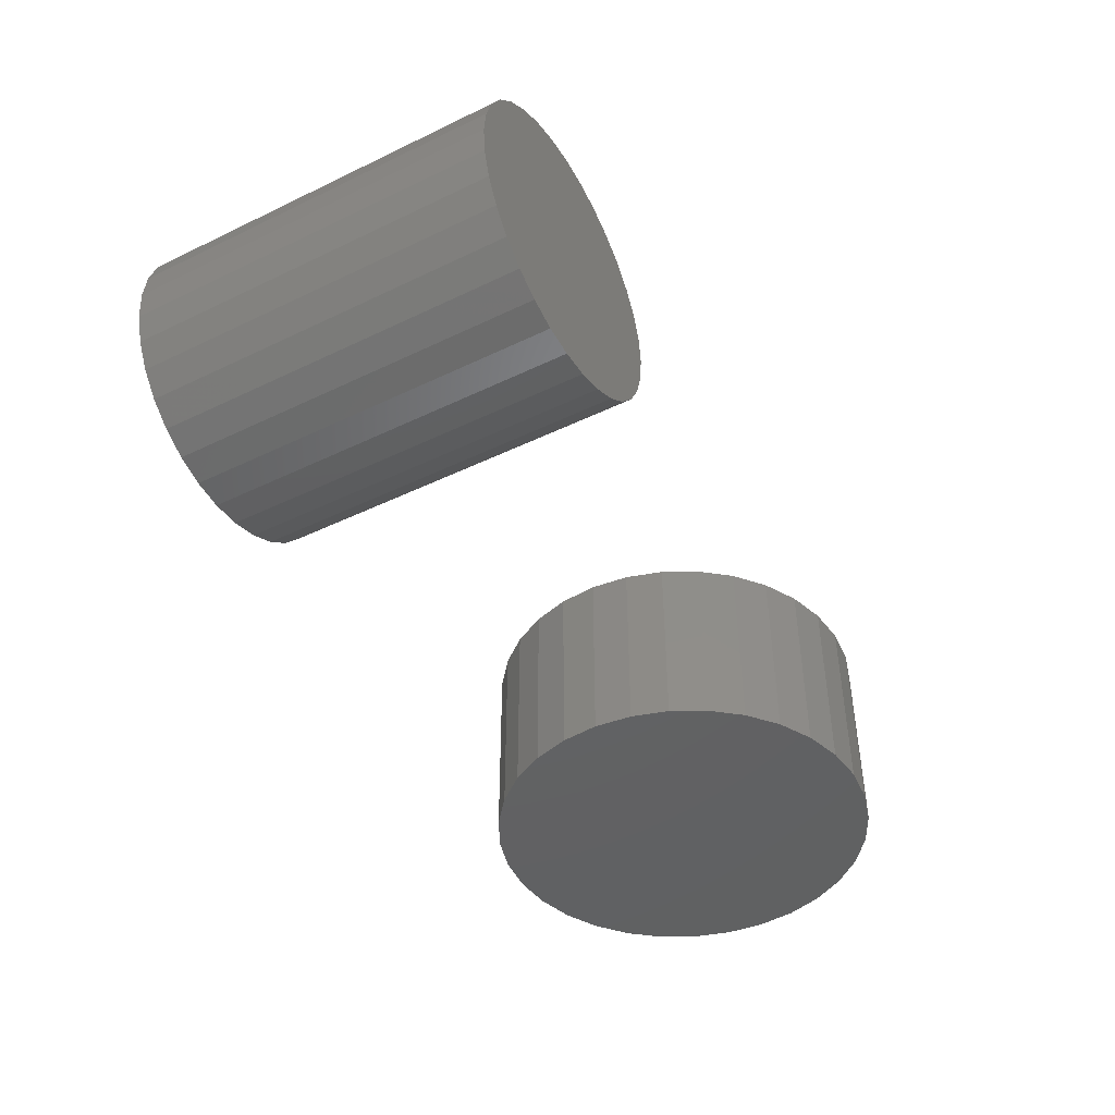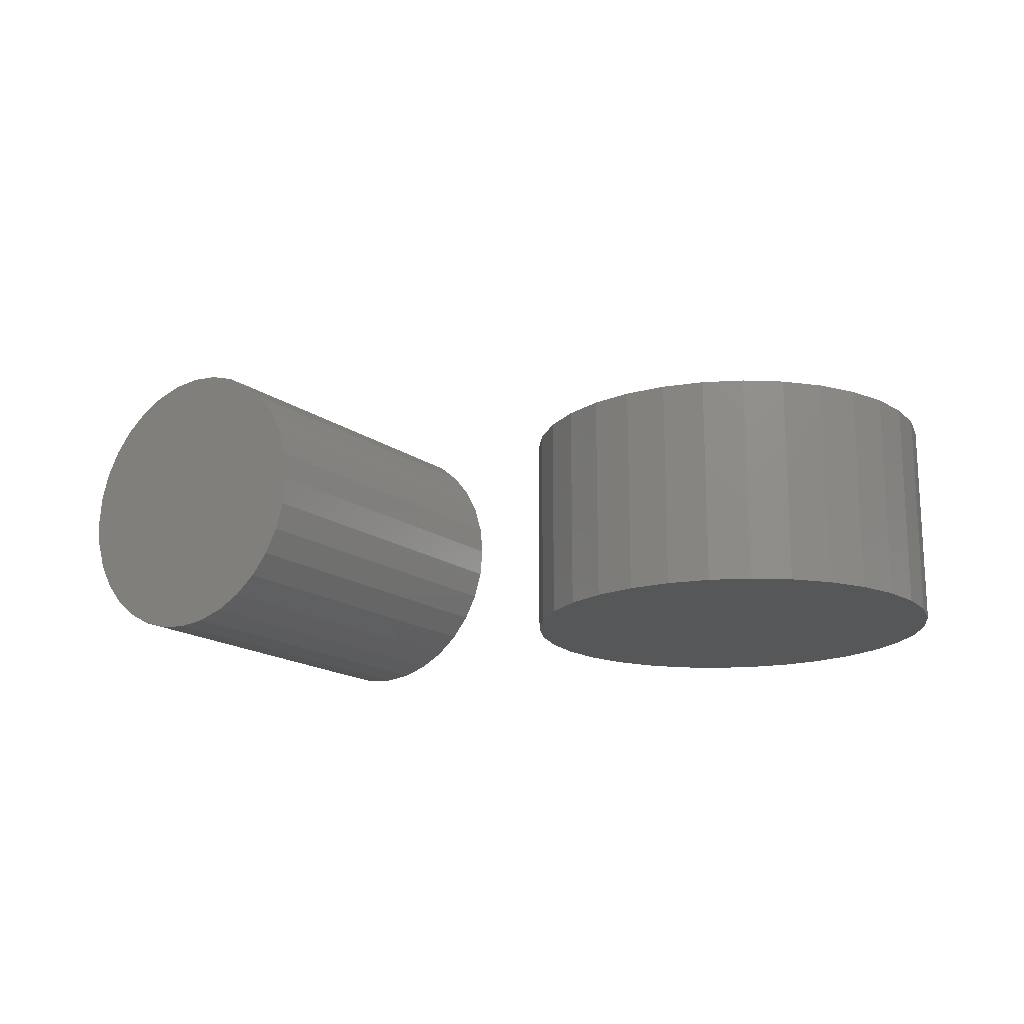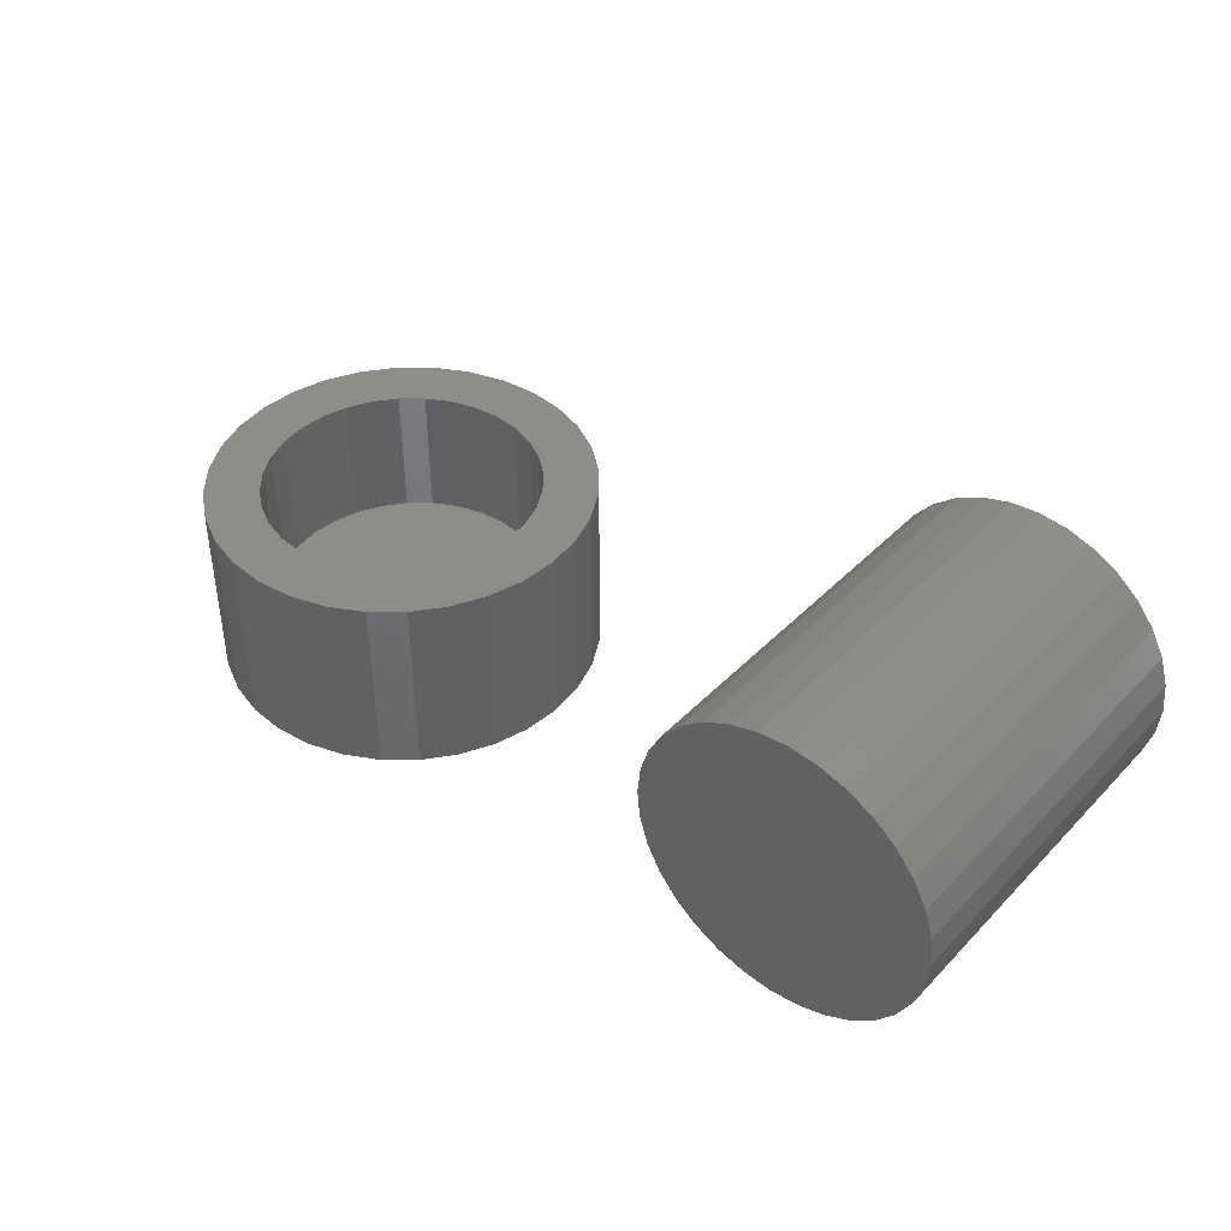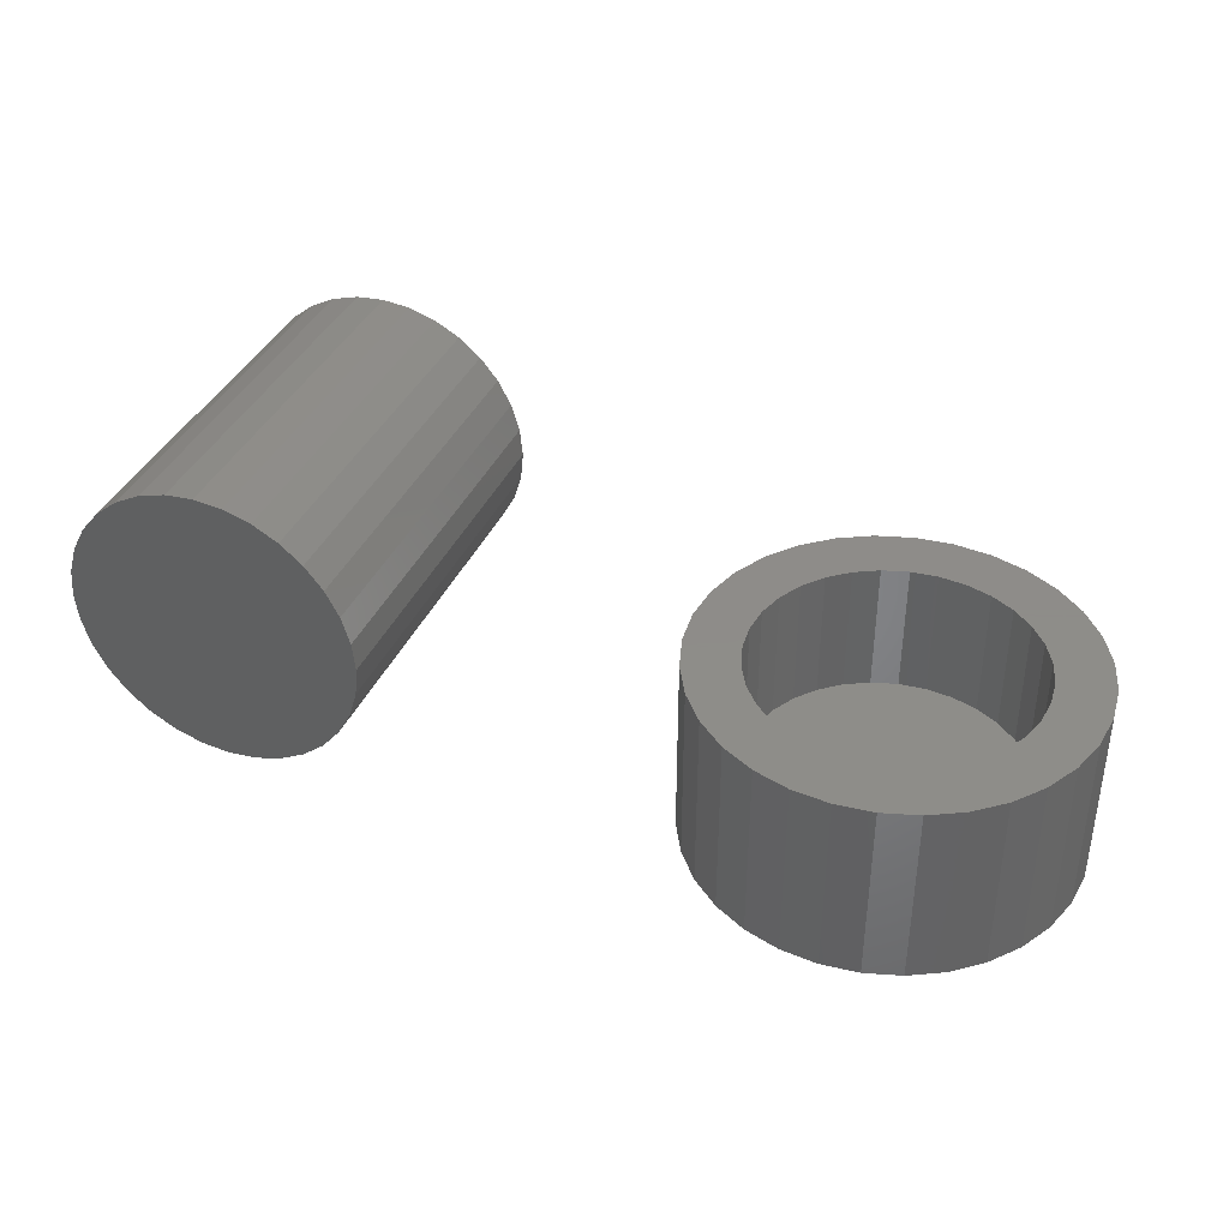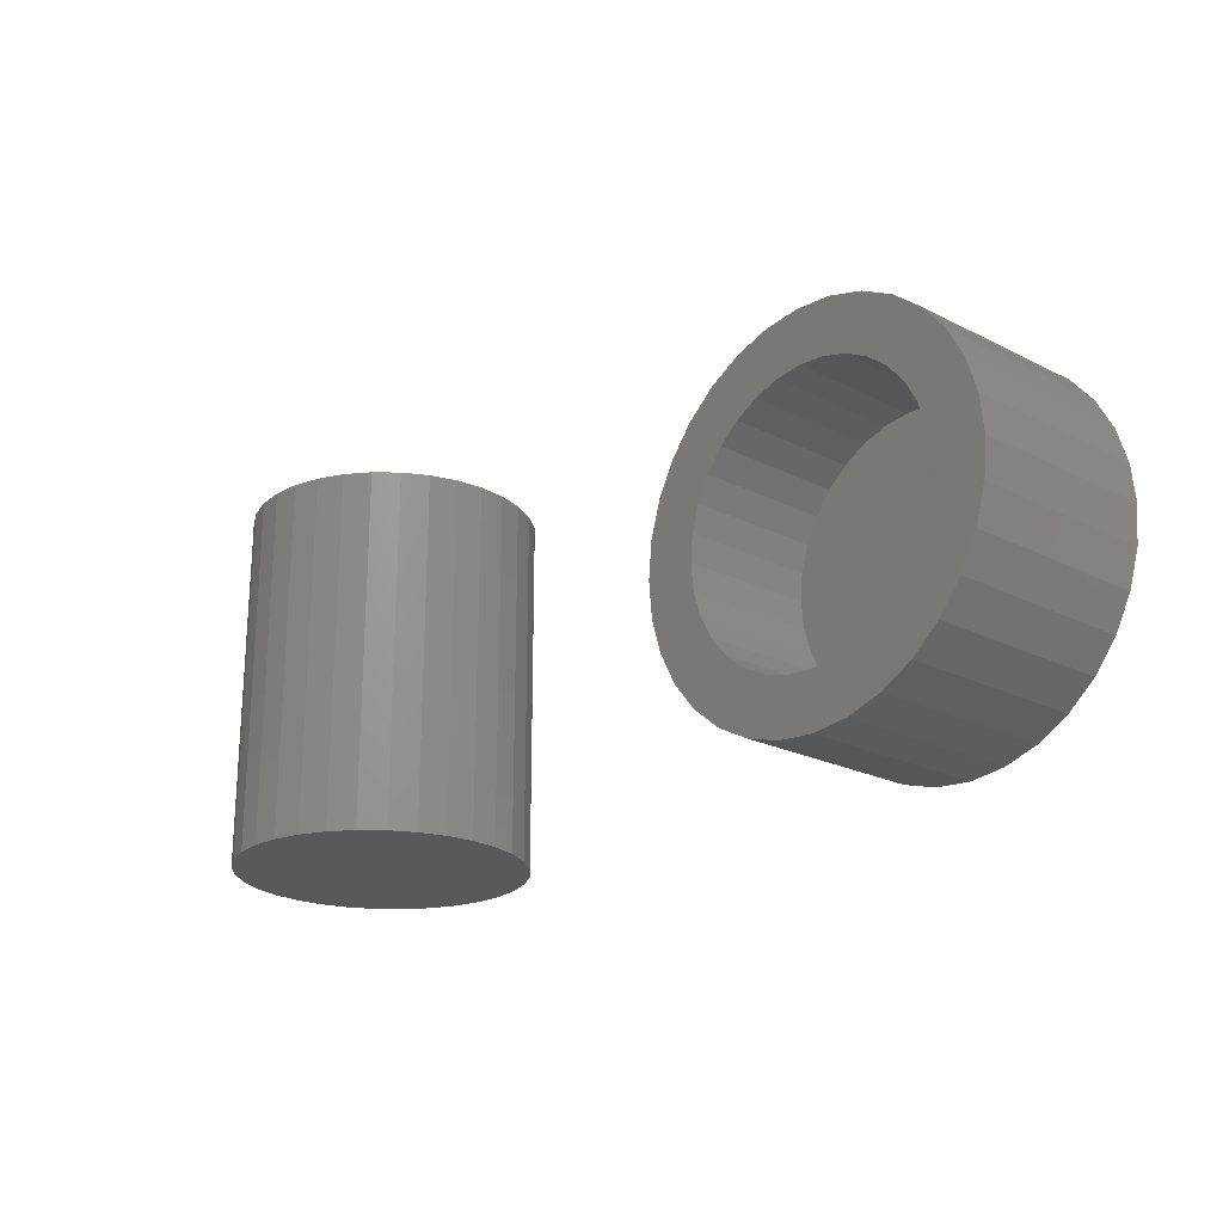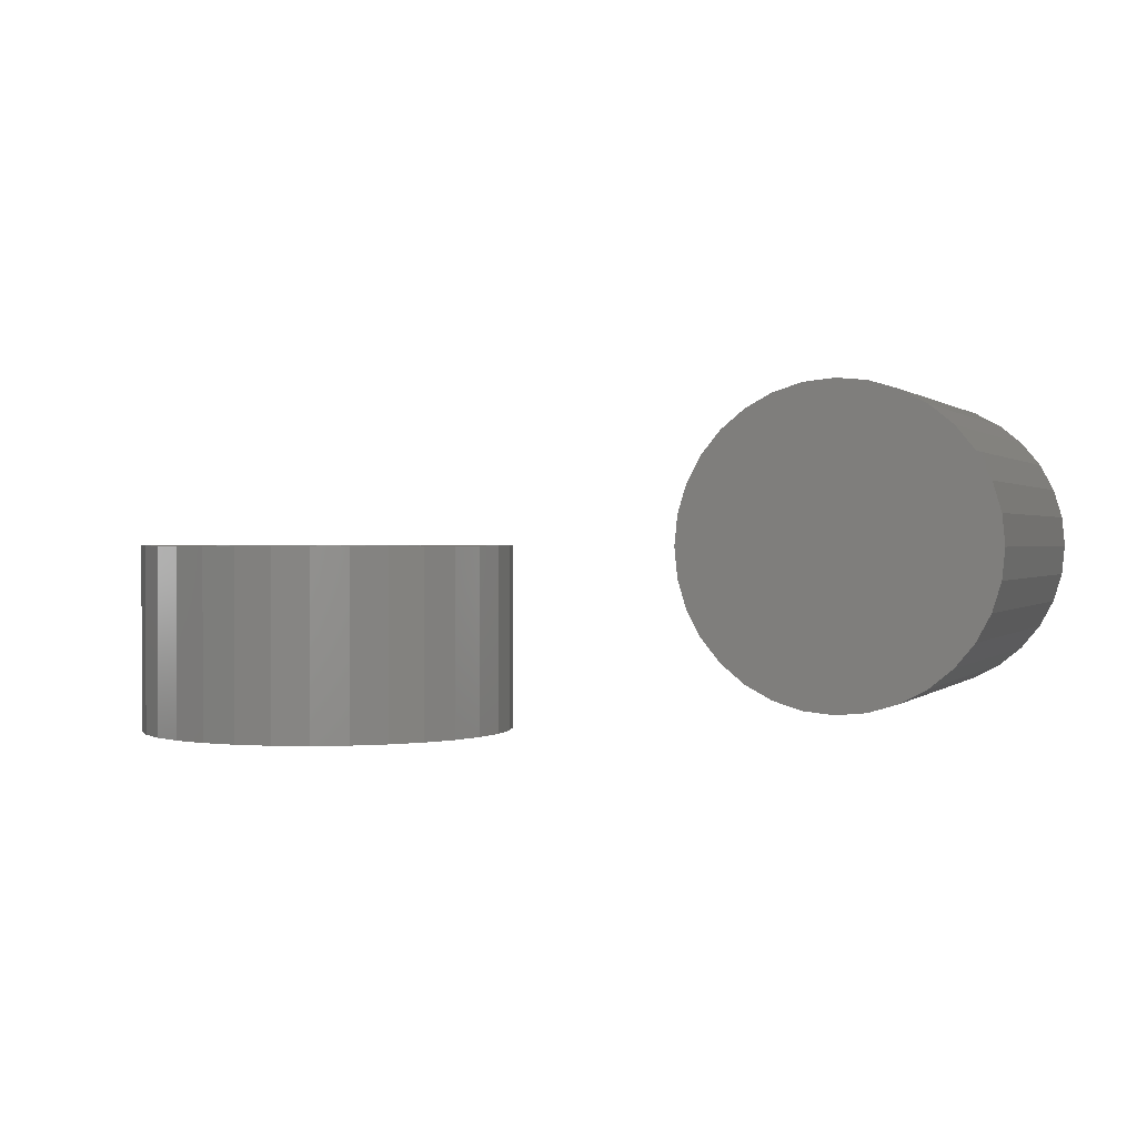
<metadata>
{"format":"stl","ext":"stl","renderer":"f3d","projection":"perspective","resolution":1024,"background":"white","views":[{"elev":-45.1,"azim":-60.9,"up":"+Z"},{"elev":-16.9,"azim":35.1,"up":"+Z"},{"elev":41.6,"azim":-140.6,"up":"+Z"},{"elev":38.3,"azim":21.9,"up":"+Z"},{"elev":-22.0,"azim":48.9,"up":"+Y"},{"elev":0.8,"azim":-158.7,"up":"+Z"}]}
</metadata>
<code>
# stl→obj: 192 verts, 376 faces
v -0.5244 -0.1562 0.1851
v -0.4756 -0.1562 0.1851
v -0.5 -0.1562 0.1875
v -0.5478 -0.1562 0.178
v -0.4522 -0.1562 0.178
v -0.5694 -0.1562 0.1664
v -0.4306 -0.1562 0.1664
v -0.4306 -0.1562 -0.04143
v -0.5478 -0.1562 -0.05298
v -0.4522 -0.1562 -0.05298
v -0.5244 -0.1562 -0.0601
v -0.4756 -0.1562 -0.0601
v -0.5 -0.1562 -0.0625
v -0.4116 -0.1562 0.1509
v -0.5884 -0.1562 0.1509
v -0.3961 -0.1562 0.1319
v -0.6039 -0.1562 0.1319
v -0.3845 -0.1562 0.1103
v -0.6155 -0.1562 0.1103
v -0.3774 -0.1562 0.08689
v -0.6226 -0.1562 0.08689
v -0.375 -0.1562 0.0625
v -0.625 -0.1562 0.0625
v -0.3774 -0.1562 0.03811
v -0.6226 -0.1562 0.03811
v -0.3845 -0.1562 0.01466
v -0.6155 -0.1562 0.01466
v -0.3961 -0.1562 -0.006946
v -0.6039 -0.1562 -0.006946
v -0.4116 -0.1562 -0.02589
v -0.5884 -0.1562 -0.02589
v -0.5694 -0.1562 -0.04143
v -0.5 0.1562 0.1875
v -0.4756 0.1562 0.1851
v -0.5244 0.1562 0.1851
v -0.5478 0.1562 0.178
v -0.4522 0.1562 0.178
v -0.5694 0.1562 0.1664
v -0.4306 0.1562 0.1664
v -0.4522 0.1562 -0.05298
v -0.5478 0.1562 -0.05298
v -0.4306 0.1562 -0.04143
v -0.5244 0.1562 -0.0601
v -0.4756 0.1562 -0.0601
v -0.5 0.1562 -0.0625
v -0.5694 0.1562 -0.04143
v -0.5884 0.1562 -0.02589
v -0.4116 0.1562 -0.02589
v -0.6039 0.1562 -0.006946
v -0.3961 0.1562 -0.006946
v -0.6155 0.1562 0.01466
v -0.3845 0.1562 0.01466
v -0.6226 0.1562 0.03811
v -0.3774 0.1562 0.03811
v -0.625 0.1562 0.0625
v -0.375 0.1562 0.0625
v -0.6226 0.1562 0.08689
v -0.3774 0.1562 0.08689
v -0.6155 0.1562 0.1103
v -0.3845 0.1562 0.1103
v -0.6039 0.1562 0.1319
v -0.3961 0.1562 0.1319
v -0.5884 0.1562 0.1509
v -0.4116 0.1562 0.1509
v -0.1069 0.04798 0.0625
v -0.1596 0.0349 0.0625
v -0.1136 0.02575 0.0625
v -0.04272 -0.1069 0.0625
v -0.1143 -0.1143 0.0625
v -0.02049 -0.1136 0.0625
v 0.09451 0.1401 0.0625
v 0.02575 0.1189 0.0625
v 0.1196 0.1196 0.0625
v 0.04798 0.1121 0.0625
v 0.06847 0.1012 0.0625
v 0.1196 -0.1143 0.0625
v 0.1401 -0.08925 0.0625
v 0.06847 -0.0959 0.0625
v 0.04798 -0.1069 0.0625
v 0.02575 -0.1136 0.0625
v -0.1143 0.1196 0.0625
v -0.1349 0.09451 0.0625
v -0.06321 0.1012 0.0625
v -0.04272 0.1121 0.0625
v -0.02049 0.1189 0.0625
v 0.002632 0.1211 0.0625
v -0.08925 0.1401 0.0625
v 0.002632 -0.1159 0.0625
v -0.08925 -0.1349 0.0625
v -0.06066 -0.1502 0.0625
v -0.02963 -0.1596 0.0625
v 0.002632 -0.1627 0.0625
v 0.0349 -0.1596 0.0625
v 0.06592 -0.1502 0.0625
v 0.09451 -0.1349 0.0625
v 0.06592 0.1554 0.0625
v 0.0349 0.1648 0.0625
v 0.002632 0.168 0.0625
v -0.02963 0.1648 0.0625
v -0.06066 0.1554 0.0625
v -0.1502 0.06592 0.0625
v -0.0959 0.06847 0.0625
v -0.08116 0.08643 0.0625
v -0.1159 0.002632 0.0625
v -0.1627 0.002632 0.0625
v -0.1136 -0.02049 0.0625
v -0.1596 -0.02963 0.0625
v -0.1069 -0.04272 0.0625
v -0.1502 -0.06066 0.0625
v -0.0959 -0.06321 0.0625
v -0.08116 -0.08116 0.0625
v -0.1349 -0.08925 0.0625
v -0.06321 -0.0959 0.0625
v 0.1401 0.09451 0.0625
v 0.08643 0.08643 0.0625
v 0.1554 0.06592 0.0625
v 0.1012 0.06847 0.0625
v 0.1648 0.0349 0.0625
v 0.1121 0.04798 0.0625
v 0.1189 0.02575 0.0625
v 0.168 0.002632 0.0625
v 0.1211 0.002632 0.0625
v 0.1648 -0.02963 0.0625
v 0.1189 -0.02049 0.0625
v 0.1554 -0.06066 0.0625
v 0.1121 -0.04272 0.0625
v 0.1012 -0.06321 0.0625
v 0.08643 -0.08116 0.0625
v 0.002632 -0.1159 -0.05469
v 0.02575 -0.1136 -0.05469
v 0.04798 -0.1069 -0.05469
v 0.06847 -0.0959 -0.05469
v 0.08643 -0.08116 -0.05469
v 0.1012 -0.06321 -0.05469
v 0.1121 -0.04272 -0.05469
v 0.1189 -0.02049 -0.05469
v 0.1211 0.002632 -0.05469
v -0.02049 -0.1136 -0.05469
v -0.04272 -0.1069 -0.05469
v -0.06321 -0.0959 -0.05469
v -0.08116 -0.08116 -0.05469
v -0.0959 -0.06321 -0.05469
v -0.1069 -0.04272 -0.05469
v -0.1136 -0.02049 -0.05469
v -0.1159 0.002632 -0.05469
v 0.002632 0.1211 -0.05469
v -0.02049 0.1189 -0.05469
v -0.04272 0.1121 -0.05469
v -0.06321 0.1012 -0.05469
v -0.08116 0.08643 -0.05469
v -0.0959 0.06847 -0.05469
v -0.1069 0.04798 -0.05469
v -0.1136 0.02575 -0.05469
v 0.02575 0.1189 -0.05469
v 0.04798 0.1121 -0.05469
v 0.06847 0.1012 -0.05469
v 0.08643 0.08643 -0.05469
v 0.1012 0.06847 -0.05469
v 0.1121 0.04798 -0.05469
v 0.1189 0.02575 -0.05469
v 0.168 0.002632 -0.1016
v 0.1648 -0.02963 -0.1016
v 0.1554 -0.06066 -0.1016
v 0.1401 -0.08925 -0.1016
v 0.1196 -0.1143 -0.1016
v 0.09451 -0.1349 -0.1016
v 0.06592 -0.1502 -0.1016
v 0.0349 -0.1596 -0.1016
v 0.002632 -0.1627 -0.1016
v -0.02963 -0.1596 -0.1016
v -0.06066 -0.1502 -0.1016
v -0.08925 -0.1349 -0.1016
v -0.1143 -0.1143 -0.1016
v -0.1349 -0.08925 -0.1016
v -0.1502 -0.06066 -0.1016
v -0.1596 -0.02963 -0.1016
v -0.1627 0.002632 -0.1016
v -0.1596 0.0349 -0.1016
v -0.1502 0.06592 -0.1016
v -0.1349 0.09451 -0.1016
v -0.1143 0.1196 -0.1016
v -0.08925 0.1401 -0.1016
v -0.06066 0.1554 -0.1016
v -0.02963 0.1648 -0.1016
v 0.002632 0.168 -0.1016
v 0.0349 0.1648 -0.1016
v 0.06592 0.1554 -0.1016
v 0.09451 0.1401 -0.1016
v 0.1196 0.1196 -0.1016
v 0.1401 0.09451 -0.1016
v 0.1554 0.06592 -0.1016
v 0.1648 0.0349 -0.1016
f 1 2 3
f 2 1 4
f 2 4 5
f 5 4 6
f 5 6 7
f 8 9 10
f 10 9 11
f 10 11 12
f 12 11 13
f 7 6 14
f 14 6 15
f 14 15 16
f 16 15 17
f 16 17 18
f 18 17 19
f 18 19 20
f 20 19 21
f 20 21 22
f 22 21 23
f 22 23 24
f 24 23 25
f 24 25 26
f 26 25 27
f 26 27 28
f 28 27 29
f 28 29 30
f 30 29 31
f 30 31 8
f 8 31 32
f 8 32 9
f 33 34 35
f 36 35 34
f 37 36 34
f 38 36 37
f 39 38 37
f 40 41 42
f 43 41 40
f 44 43 40
f 45 43 44
f 41 46 42
f 42 46 47
f 42 47 48
f 48 47 49
f 48 49 50
f 50 49 51
f 50 51 52
f 52 51 53
f 52 53 54
f 54 53 55
f 54 55 56
f 56 55 57
f 56 57 58
f 58 57 59
f 58 59 60
f 60 59 61
f 60 61 62
f 62 61 63
f 62 63 64
f 64 63 38
f 64 38 39
f 56 22 54
f 54 22 24
f 54 24 52
f 52 24 26
f 52 26 50
f 50 26 28
f 50 28 48
f 48 28 30
f 48 30 42
f 42 30 8
f 42 8 40
f 40 8 10
f 40 10 44
f 44 10 12
f 44 12 45
f 45 12 13
f 45 13 43
f 43 13 11
f 43 11 41
f 41 11 9
f 41 9 46
f 46 9 32
f 46 32 47
f 47 32 31
f 47 31 49
f 49 31 29
f 49 29 51
f 51 29 27
f 51 27 53
f 53 27 25
f 53 25 55
f 55 25 23
f 55 23 57
f 57 23 21
f 57 21 59
f 59 21 19
f 59 19 61
f 61 19 17
f 61 17 63
f 63 17 15
f 63 15 38
f 38 15 6
f 38 6 36
f 36 6 4
f 36 4 35
f 35 4 1
f 35 1 33
f 33 1 3
f 33 3 34
f 34 3 2
f 34 2 37
f 37 2 5
f 37 5 39
f 39 5 7
f 39 7 64
f 64 7 14
f 64 14 62
f 62 14 16
f 62 16 60
f 60 16 18
f 60 18 58
f 58 18 20
f 58 20 56
f 56 20 22
f 65 66 67
f 68 69 70
f 71 72 73
f 73 72 74
f 73 74 75
f 76 77 78
f 76 78 79
f 76 79 80
f 81 82 83
f 81 83 84
f 81 84 85
f 81 85 86
f 81 86 87
f 88 70 69
f 88 69 89
f 88 89 90
f 88 90 91
f 88 91 92
f 88 92 93
f 88 93 94
f 88 94 95
f 88 95 76
f 88 76 80
f 86 72 71
f 86 71 96
f 86 96 97
f 86 97 98
f 86 98 99
f 86 99 100
f 86 100 87
f 66 65 101
f 101 65 102
f 101 102 82
f 82 102 103
f 82 103 83
f 67 66 104
f 104 66 105
f 104 105 106
f 106 105 107
f 106 107 108
f 108 107 109
f 108 109 110
f 110 109 111
f 111 109 112
f 111 112 113
f 113 112 69
f 113 69 68
f 73 75 114
f 114 75 115
f 114 115 116
f 116 115 117
f 116 117 118
f 118 117 119
f 118 119 120
f 118 120 121
f 121 120 122
f 121 122 123
f 123 122 124
f 123 124 125
f 125 124 126
f 125 126 127
f 125 127 77
f 77 127 128
f 77 128 78
f 129 80 130
f 130 80 79
f 130 79 131
f 131 79 78
f 131 78 132
f 132 78 128
f 132 128 133
f 133 128 127
f 133 127 134
f 134 127 126
f 134 126 135
f 135 126 124
f 135 124 136
f 136 124 122
f 136 122 137
f 80 129 88
f 88 129 138
f 88 138 70
f 70 138 139
f 70 139 68
f 68 139 140
f 68 140 113
f 113 140 141
f 113 141 111
f 111 141 142
f 111 142 110
f 110 142 143
f 110 143 108
f 108 143 144
f 108 144 106
f 106 144 145
f 106 145 104
f 146 85 147
f 147 85 84
f 147 84 148
f 148 84 83
f 148 83 149
f 149 83 103
f 149 103 150
f 150 103 102
f 150 102 151
f 151 102 65
f 151 65 152
f 152 65 67
f 152 67 153
f 153 67 104
f 153 104 145
f 85 146 86
f 86 146 154
f 86 154 72
f 72 154 155
f 72 155 74
f 74 155 156
f 74 156 75
f 75 156 157
f 75 157 115
f 115 157 158
f 115 158 117
f 117 158 159
f 117 159 119
f 119 159 160
f 119 160 120
f 120 160 137
f 120 137 122
f 161 121 162
f 162 121 123
f 162 123 163
f 163 123 125
f 163 125 164
f 164 125 77
f 164 77 165
f 165 77 76
f 165 76 166
f 166 76 95
f 166 95 167
f 167 95 94
f 167 94 168
f 168 94 93
f 168 93 169
f 169 93 92
f 169 92 170
f 170 92 91
f 170 91 171
f 171 91 90
f 171 90 172
f 172 90 89
f 172 89 173
f 173 89 69
f 173 69 174
f 174 69 112
f 174 112 175
f 175 112 109
f 175 109 176
f 176 109 107
f 176 107 177
f 177 107 105
f 177 105 178
f 178 105 66
f 178 66 179
f 179 66 101
f 179 101 180
f 180 101 82
f 180 82 181
f 181 82 81
f 181 81 182
f 182 81 87
f 182 87 183
f 183 87 100
f 183 100 184
f 184 100 99
f 184 99 185
f 185 99 98
f 185 98 186
f 186 98 97
f 186 97 187
f 187 97 96
f 187 96 188
f 188 96 71
f 188 71 189
f 189 71 73
f 189 73 190
f 190 73 114
f 190 114 191
f 191 114 116
f 191 116 192
f 192 116 118
f 192 118 161
f 161 118 121
f 185 186 184
f 183 184 186
f 187 183 186
f 168 170 167
f 169 170 168
f 170 171 167
f 167 171 172
f 167 172 166
f 166 172 173
f 166 173 165
f 165 173 174
f 165 174 164
f 164 174 175
f 164 175 163
f 163 175 176
f 163 176 162
f 162 176 177
f 162 177 161
f 161 177 178
f 161 178 192
f 192 178 179
f 192 179 191
f 191 179 180
f 191 180 190
f 190 180 181
f 190 181 189
f 189 181 182
f 189 182 188
f 188 182 183
f 188 183 187
f 147 154 146
f 154 147 148
f 154 148 155
f 155 148 149
f 155 149 156
f 132 139 131
f 131 139 138
f 131 138 130
f 130 138 129
f 156 149 157
f 157 149 150
f 157 150 158
f 158 150 151
f 158 151 159
f 159 151 152
f 159 152 160
f 160 152 153
f 160 153 137
f 137 153 145
f 137 145 136
f 136 145 144
f 136 144 135
f 135 144 143
f 135 143 134
f 134 143 142
f 134 142 133
f 133 142 141
f 133 141 132
f 132 141 140
f 132 140 139

</code>
